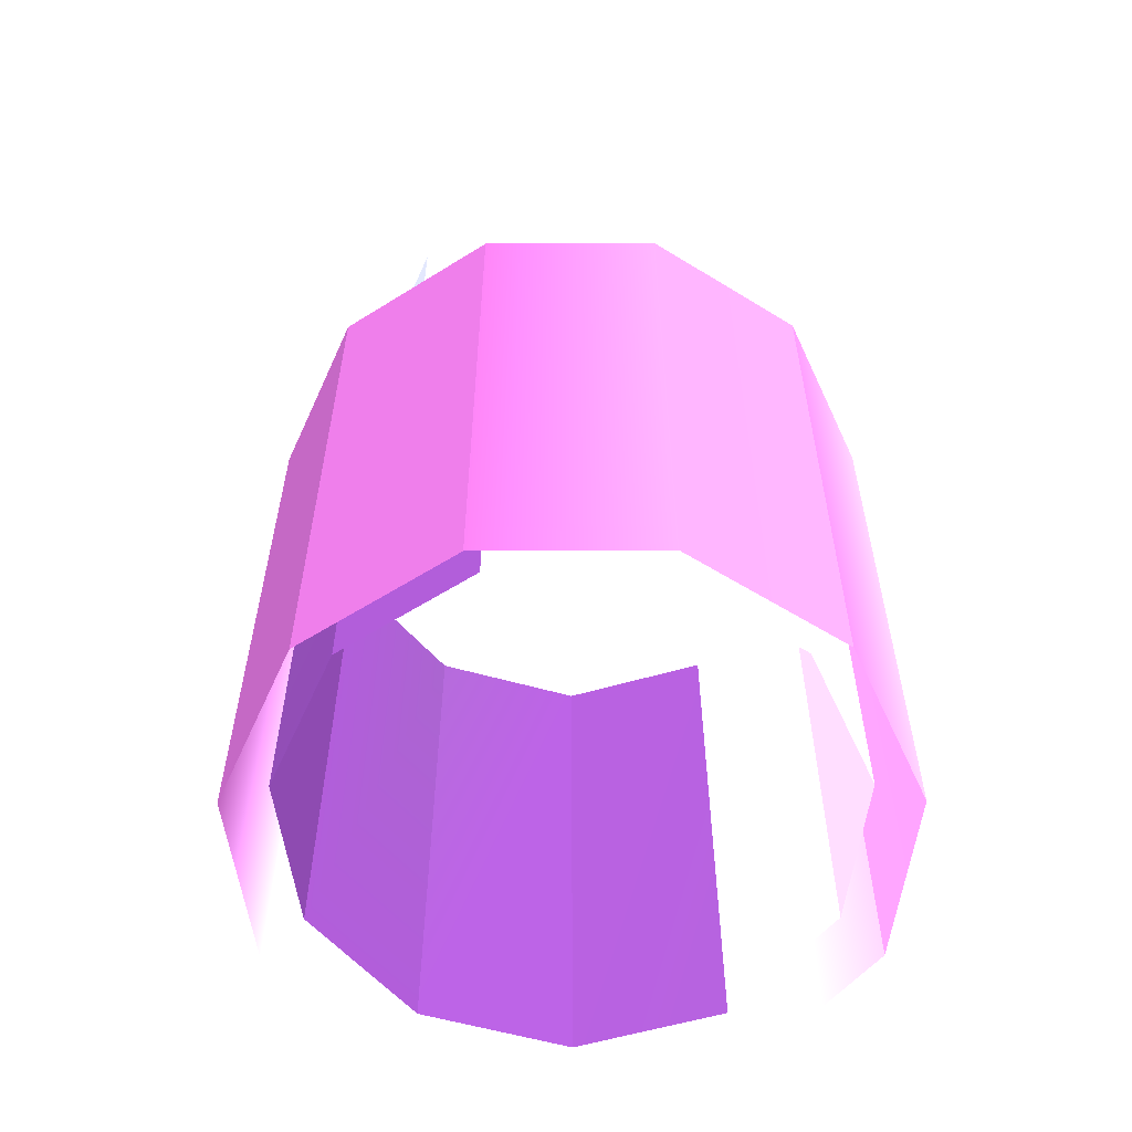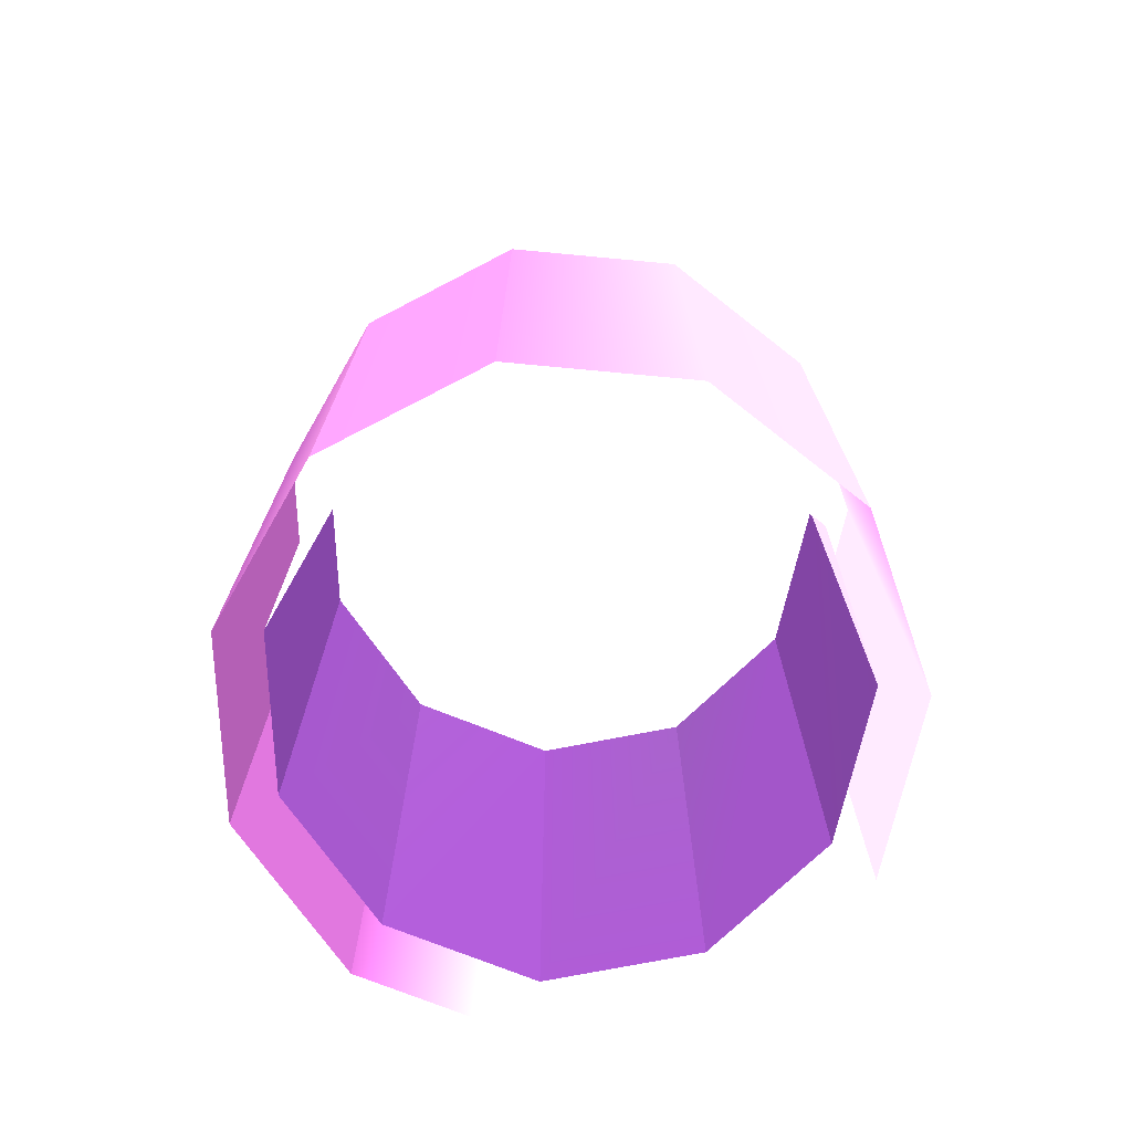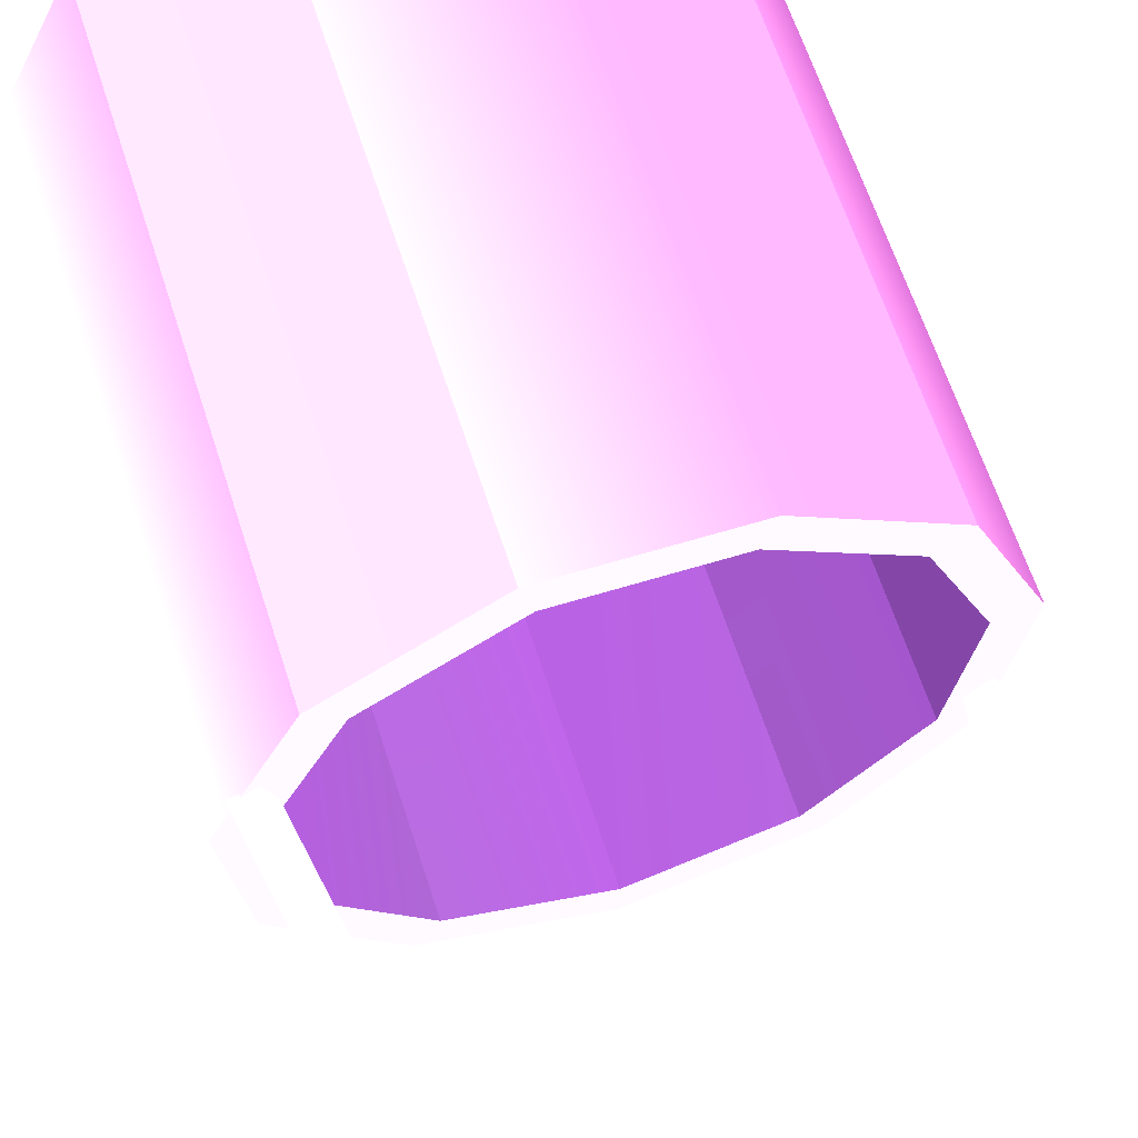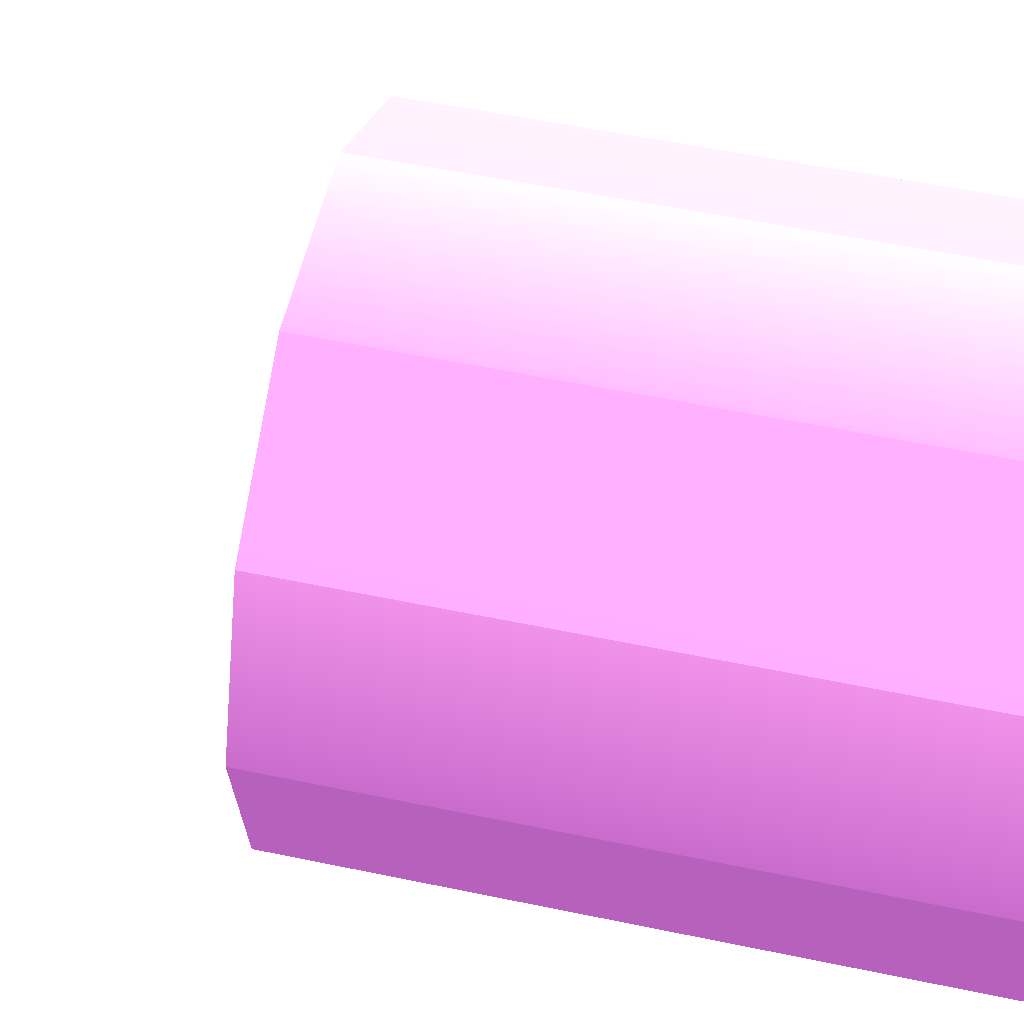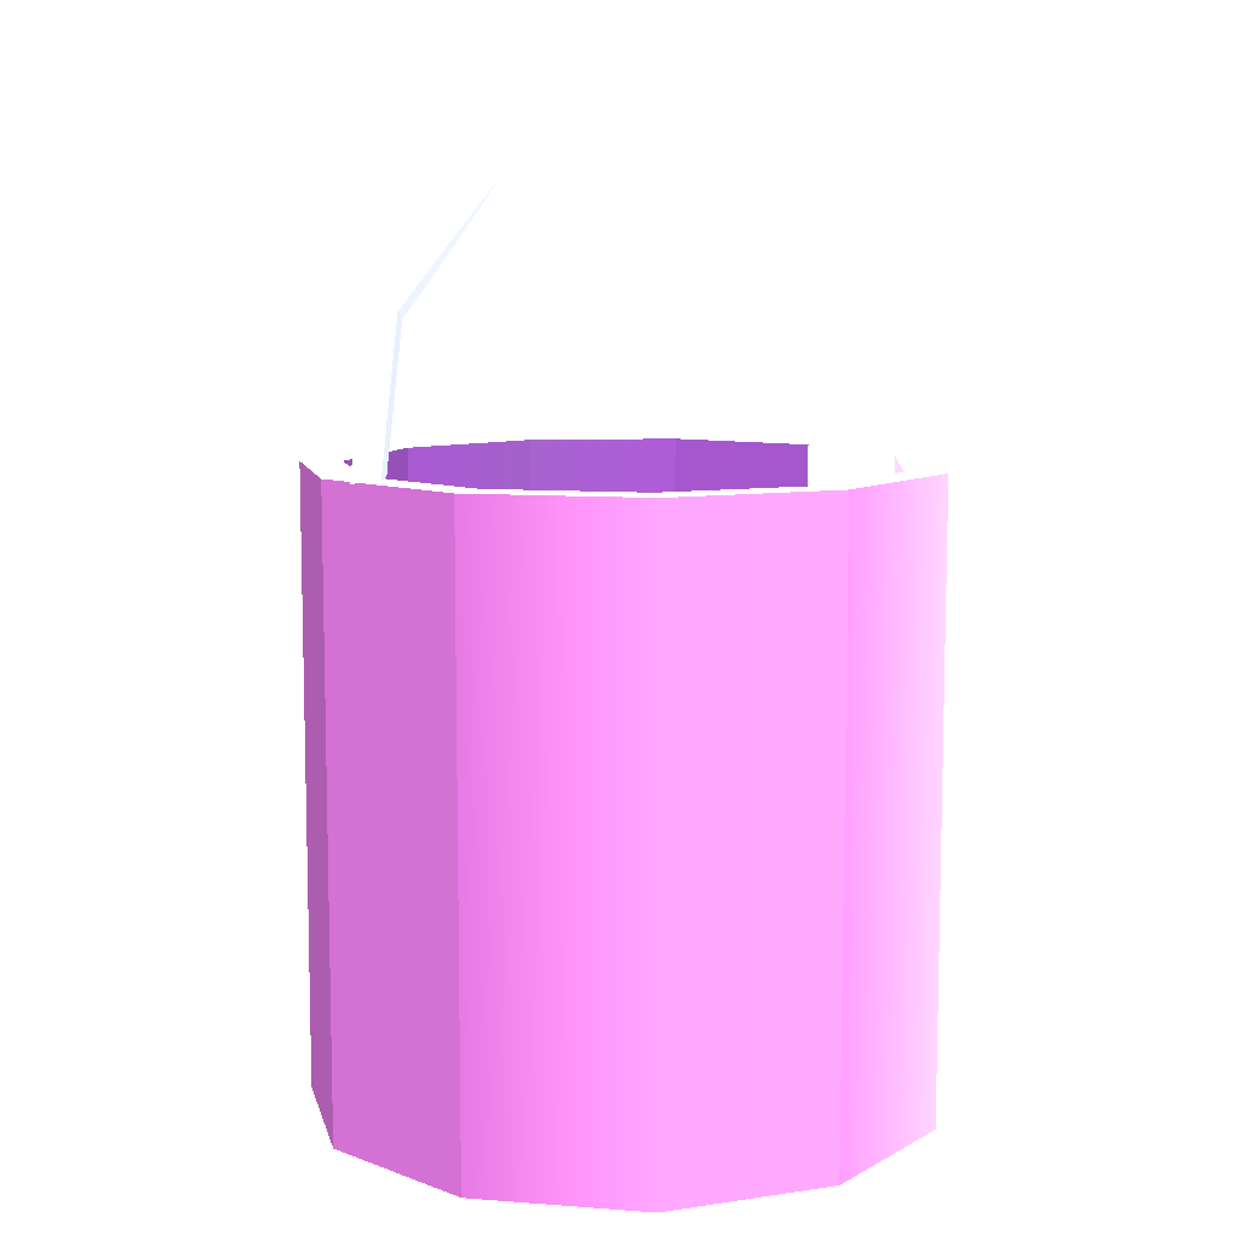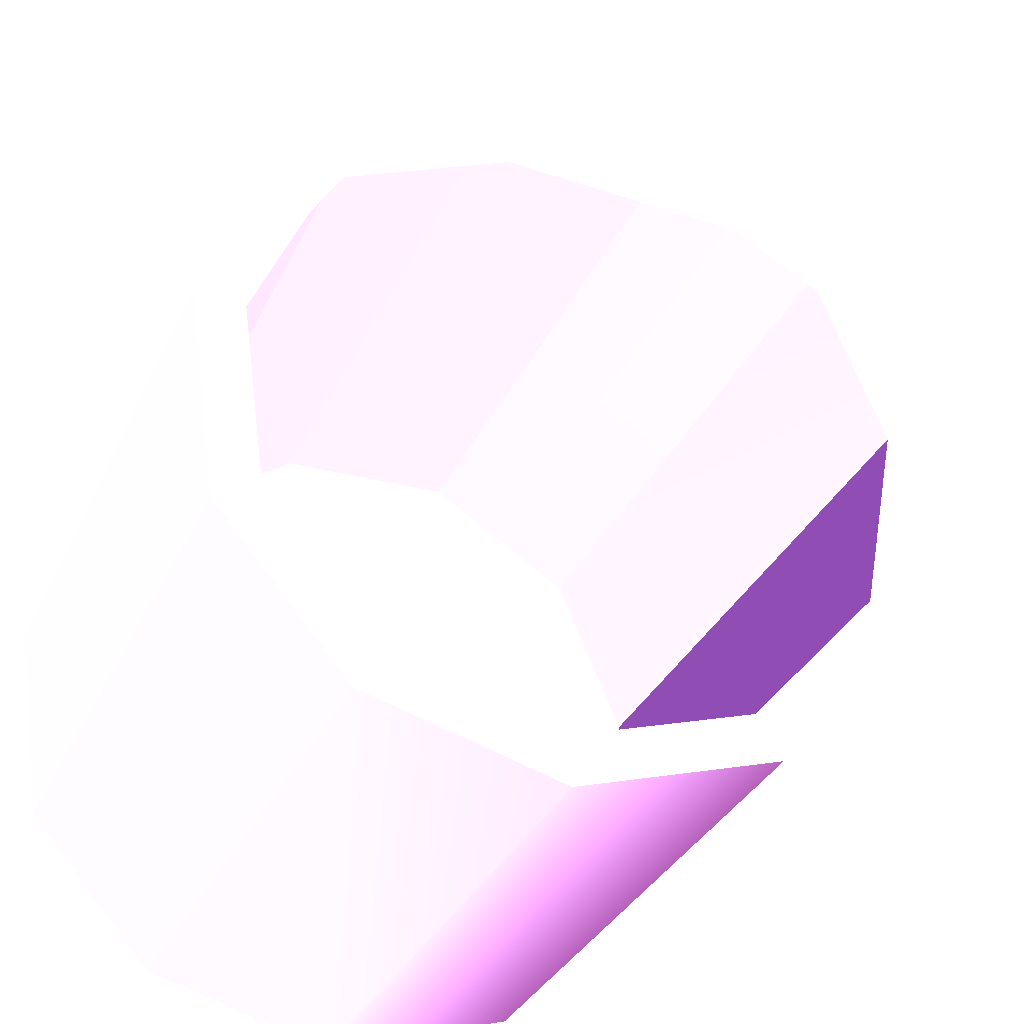
<metadata>
{"format":"obj","ext":"obj","renderer":"f3d","projection":"perspective","resolution":1024,"background":"white","views":[{"elev":-58.8,"azim":-66.5,"up":"+Y"},{"elev":-73.9,"azim":-6.6,"up":"+Y"},{"elev":63.0,"azim":162.2,"up":"+Z"},{"elev":54.0,"azim":-77.4,"up":"+Z"},{"elev":8.9,"azim":-55.4,"up":"+Y"},{"elev":-28.6,"azim":160.3,"up":"+Z"}]}
</metadata>
<code>
o bucket
v 0.4252 0 0.07068 0.9686 0.7255 1
v 0.4252 0.862 0.07068 0.9647 0.7255 1
v 0.3195 0.862 0.2893 0.9255 0.5255 0.9568
v 0.3195 0 0.2893 0.9058 0.5255 0.949
v 0.3195 0 0.2893 0.9255 0.5294 0.9568
v 0.3195 0.862 0.2893 0.9255 0.5294 0.9568
v 0.1123 0.862 0.4161 0.9411 0.5255 0.9607
v 0.1123 0 0.4161 0.9451 0.5255 0.9607
v 0.1123 0 0.4161 0.9372 0.5255 0.9607
v 0.1123 0.862 0.4161 0.9333 0.5255 0.9607
v -0.1305 0.862 0.4108 0.8 0.3921 0.7764
v -0.1305 0 0.4108 0.8 0.3921 0.7764
v -0.1305 0 0.4108 0.8 0.3921 0.7764
v -0.1305 0.862 0.4108 0.8 0.3921 0.7764
v -0.3319 0.862 0.2751 0.6354 0.3882 0.6197
v -0.3319 0 0.2751 0.6393 0.3882 0.6197
v -0.3319 0 0.2751 0.6393 0.3882 0.6197
v -0.3319 0.862 0.2751 0.6393 0.3882 0.6197
v -0.4279 0.862 0.05197 0.5333 0.2863 0.5412
v -0.4279 0 0.05197 0.5333 0.2863 0.5412
v -0.1131 0.862 0.356 0.9607 0.7059 0.996
v 0.09736 0.862 0.3607 0.9607 0.7059 0.996
v 0.09736 0.0448 0.3607 0.9607 0.7059 0.996
v -0.1131 0.0448 0.356 0.9607 0.7059 0.996
v 0.3685 0.862 0.06125 0.9686 0.7255 1
v 0.2769 0.862 0.2508 0.9686 0.7255 1
v 0.3195 0.862 0.2893 0.9686 0.7255 1
v 0.4252 0.862 0.07068 0.9686 0.7255 1
v 0.09736 0.862 0.3607 0.9686 0.7255 1
v 0.1123 0.862 0.4161 0.9686 0.7255 1
v -0.1131 0.862 0.356 0.9686 0.7255 1
v -0.1305 0.862 0.4108 0.9686 0.7255 1
v -0.2876 0.862 0.2384 0.9686 0.7255 1
v -0.3319 0.862 0.2751 0.9686 0.7255 1
v -0.3708 0.862 0.04505 0.9686 0.7255 1
v -0.4279 0.862 0.05197 0.9686 0.7255 1
v -0.2876 0.862 0.2384 0.9607 0.7098 0.996
v -0.1131 0.862 0.356 0.9607 0.7059 0.996
v -0.1131 0.0448 0.356 0.9607 0.7059 0.996
v -0.2876 0.0448 0.2384 0.9607 0.7059 0.996
v 0.2769 0.862 0.2508 0.9607 0.7059 0.996
v 0.3685 0.862 0.06125 0.9607 0.7059 0.996
v 0.3685 0.0448 0.06125 0.9607 0.7059 0.996
v 0.2769 0.0448 0.2508 0.9607 0.7059 0.996
v -0.3708 0.862 0.04505 0.9607 0.7059 0.996
v -0.2876 0.862 0.2384 0.9529 0.698 0.9882
v -0.2876 0.0448 0.2384 0.9607 0.7059 0.996
v -0.3708 0.0448 0.04505 0.9607 0.7059 0.996
v 0.09736 0.862 0.3607 0.9607 0.7059 0.996
v 0.2769 0.862 0.2508 0.9607 0.7059 0.996
v 0.2769 0.0448 0.2508 0.9607 0.7059 0.996
v 0.09736 0.0448 0.3607 0.9607 0.7059 0.996
v 0.4017 0.8568 0.1417 0.7176 0.7333 0.8
v 0.3643 1.075 0.1286 1 1 1
v 0.3324 1.065 0.1486 1 1 1
v 0.3675 0.8605 0.1609 0.7176 0.7333 0.8
v 0.3675 0.8605 0.1609 0.7176 0.7333 0.8
v 0.3324 1.065 0.1486 1 1 1
v 0.3187 1.055 0.1136 1 1 1
v 0.3515 0.8639 0.1251 0.7176 0.7333 0.8
v 0.3515 0.8639 0.1251 1 1 1
v 0.3187 1.055 0.1136 1 1 1
v 0.3506 1.065 0.09356 1 1 1
v 0.3857 0.8603 0.1059 1 1 1
v 0.4017 0.8568 0.1417 1 1 1
v 0.3857 0.8603 0.1059 1 1 1
v 0.3506 1.065 0.09356 1 1 1
v 0.3643 1.075 0.1286 1 1 1
v 0.3643 1.075 0.1286 1 1 1
v 0.2101 1.242 0.077 1 1 1
v 0.1877 1.221 0.1002 1 1 1
v 0.3324 1.065 0.1486 1 1 1
v 0.3324 1.065 0.1486 1 1 1
v 0.1877 1.221 0.1002 1 1 1
v 0.1836 1.201 0.06838 1 1 1
v 0.3187 1.055 0.1136 1 1 1
v 0.3187 1.055 0.1136 1 1 1
v 0.1836 1.201 0.06838 1 1 1
v 0.2059 1.221 0.04518 1 1 1
v 0.3506 1.065 0.09356 1 1 1
v 0.3506 1.065 0.09356 1 1 1
v 0.2059 1.221 0.04518 1 1 1
v 0.2101 1.242 0.077 1 1 1
v 0.3643 1.075 0.1286 1 1 1
v 0.2101 1.242 0.077 1 1 1
v -0.01202 1.305 0.003343 1 1 1
v -0.0206 1.281 0.03111 1 1 1
v 0.1877 1.221 0.1002 1 1 1
v 0.1877 1.221 0.1002 1 1 1
v -0.0206 1.281 0.03111 1 1 1
v -0.01098 1.256 0.003853 1 1 1
v 0.1836 1.201 0.06838 1 1 1
v 0.1836 1.201 0.06838 1 1 1
v -0.01098 1.256 0.003853 1 1 1
v -0.002403 1.28 -0.02391 1 1 1
v 0.2059 1.221 0.04518 1 1 1
v 0.2059 1.221 0.04518 1 1 1
v -0.002403 1.28 -0.02391 1 1 1
v -0.01202 1.305 0.003343 1 1 1
v 0.2101 1.242 0.077 1 1 1
v -0.01202 1.305 0.003343 1 1 1
v -0.2314 1.244 -0.069 0.7333 0.749 0.8117
v -0.2264 1.224 -0.03676 0.7216 0.7372 0.8
v -0.0206 1.281 0.03111 1 1 1
v -0.0206 1.281 0.03111 1 1 1
v -0.2264 1.224 -0.03676 0.7216 0.7372 0.8
v -0.2032 1.203 -0.05953 0.8235 0.8313 0.8745
v -0.01098 1.256 0.003853 1 1 1
v -0.01098 1.256 0.003853 1 1 1
v -0.2032 1.203 -0.05953 1 1 1
v -0.2082 1.223 -0.09178 1 1 1
v -0.002403 1.28 -0.02391 1 1 1
v -0.002403 1.28 -0.02391 1 1 1
v -0.2082 1.223 -0.09178 1 1 1
v -0.2314 1.244 -0.069 1 1 1
v -0.01202 1.305 0.003343 1 1 1
v -0.2314 1.244 -0.069 0.7333 0.749 0.8117
v -0.3785 1.078 -0.1171 0.7176 0.7333 0.8
v -0.3644 1.068 -0.08185 0.7176 0.7333 0.8
v -0.2264 1.224 -0.03676 0.7216 0.7372 0.8
v -0.2264 1.224 -0.03676 0.7216 0.7372 0.8
v -0.3644 1.068 -0.08185 0.7176 0.7333 0.8
v -0.3321 1.058 -0.1016 0.7176 0.7333 0.8
v -0.2032 1.203 -0.05953 0.8235 0.8313 0.8745
v -0.2032 1.203 -0.05953 1 1 1
v -0.3321 1.058 -0.1016 1 1 1
v -0.3462 1.068 -0.1369 1 1 1
v -0.2082 1.223 -0.09178 1 1 1
v -0.2082 1.223 -0.09178 1 1 1
v -0.3462 1.068 -0.1369 1 1 1
v -0.3785 1.078 -0.1171 1 1 1
v -0.2314 1.244 -0.069 1 1 1
v -0.3785 1.078 -0.1171 0.7176 0.7333 0.8
v -0.4066 0.8608 -0.1256 0.7176 0.7333 0.8
v -0.3907 0.8642 -0.08985 0.7216 0.7372 0.8039
v -0.3644 1.068 -0.08185 0.7176 0.7333 0.8
v -0.3644 1.068 -0.08185 0.7176 0.7333 0.8
v -0.3907 0.8642 -0.08985 0.7216 0.7372 0.8039
v -0.3567 0.8674 -0.1091 0.7176 0.7333 0.8
v -0.3321 1.058 -0.1016 0.7176 0.7333 0.8
v -0.3321 1.058 -0.1016 1 1 1
v -0.3567 0.8674 -0.1091 1 1 1
v -0.3725 0.864 -0.1449 1 1 1
v -0.3462 1.068 -0.1369 1 1 1
v -0.3462 1.068 -0.1369 1 1 1
v -0.3725 0.864 -0.1449 1 1 1
v -0.4066 0.8608 -0.1256 1 1 1
v -0.3785 1.078 -0.1171 1 1 1
v 0.2409 0 -0.3574 0.9647 0.7176 1
v 0.2409 0.862 -0.3574 0.9647 0.7176 1
v 0.3959 0.862 -0.1704 0.9647 0.7176 1
v 0.3959 0 -0.1704 0.9647 0.7176 1
v 0.3959 0 -0.1704 0.9647 0.7176 1
v 0.3959 0.862 -0.1704 0.9647 0.7176 1
v 0.4252 0.862 0.07068 0.9647 0.7176 1
v 0.4252 0 0.07068 0.9647 0.7176 1
v -0.4279 0 0.05197 0.5333 0.2863 0.5412
v -0.4279 0.862 0.05197 0.5333 0.2863 0.5412
v -0.3881 0.862 -0.1876 0.5333 0.2863 0.5412
v -0.3881 0 -0.1876 0.5333 0.2863 0.5412
v -0.3881 0 -0.1876 0.5333 0.2863 0.5412
v -0.3881 0.862 -0.1876 0.5333 0.2863 0.5412
v -0.225 0.862 -0.3676 0.5333 0.2863 0.5412
v -0.225 0 -0.3676 0.5333 0.2863 0.5412
v 0.009448 0 -0.4309 0.9647 0.7176 1
v 0.009448 0.862 -0.4309 0.9215 0.6745 0.9529
v 0.2409 0.862 -0.3574 0.9647 0.7176 1
v 0.2409 0 -0.3574 0.9647 0.7176 1
v -0.225 0 -0.3676 0.5333 0.2863 0.5412
v -0.225 0.862 -0.3676 0.5333 0.2863 0.5412
v 0.009448 0.862 -0.4309 0.9215 0.6745 0.9529
v 0.009448 0 -0.4309 0.9647 0.7176 1
v 0.2088 0.862 -0.3098 0.9686 0.7255 1
v 0.3431 0.862 -0.1477 0.9686 0.7255 1
v 0.3959 0.862 -0.1704 0.9686 0.7255 1
v 0.2409 0.862 -0.3574 0.9686 0.7255 1
v 0.3685 0.862 0.06125 0.9686 0.7255 1
v 0.4252 0.862 0.07068 0.9686 0.7255 1
v -0.3708 0.862 0.04505 0.9686 0.7255 1
v -0.3363 0.862 -0.1626 0.9686 0.7255 1
v -0.3881 0.862 -0.1876 0.9686 0.7255 1
v -0.4279 0.862 0.05197 0.9686 0.7255 1
v -0.195 0.862 -0.3186 0.9686 0.7255 1
v -0.225 0.862 -0.3676 0.9686 0.7255 1
v 0.008189 0.862 -0.3735 0.9686 0.7255 1
v 0.009448 0.862 -0.4309 0.9686 0.7255 1
v 0.3685 0.862 0.06125 0.3961 0.2118 0.5019
v 0.3431 0.862 -0.1477 0.3961 0.2118 0.5019
v 0.3431 0.0448 -0.1477 0.3961 0.2118 0.5019
v 0.3685 0.0448 0.06125 0.3921 0.2157 0.498
v -0.195 0.862 -0.3186 0.3921 0.2196 0.4941
v -0.3363 0.862 -0.1626 0.3961 0.2118 0.5019
v -0.3363 0.0448 -0.1626 0.3961 0.2118 0.5019
v -0.195 0.0448 -0.3186 0.3961 0.2118 0.5019
v 0.008189 0.862 -0.3735 0.3961 0.2118 0.5019
v -0.195 0.862 -0.3186 0.3921 0.2196 0.4941
v -0.195 0.0448 -0.3186 0.3961 0.2118 0.5019
v 0.008189 0.0448 -0.3735 0.3961 0.2118 0.5019
v 0.2088 0.862 -0.3098 0.3804 0.2275 0.4784
v 0.008189 0.862 -0.3735 0.3961 0.2118 0.5019
v 0.008189 0.0448 -0.3735 0.3961 0.2118 0.5019
v 0.2088 0.0448 -0.3098 0.3961 0.2118 0.5019
v 0.3431 0.862 -0.1477 0.3961 0.2118 0.5019
v 0.2088 0.862 -0.3098 0.3804 0.2275 0.4784
v 0.2088 0.0448 -0.3098 0.3961 0.2118 0.5019
v 0.3431 0.0448 -0.1477 0.3961 0.2118 0.5019
v -0.3363 0.862 -0.1626 0.3961 0.2118 0.5019
v -0.3708 0.862 0.04505 0.3961 0.2118 0.5019
v -0.3708 0.0448 0.04505 0.3961 0.2118 0.5019
v -0.3363 0.0448 -0.1626 0.3961 0.2118 0.5019
f 1 2 3 4
f 5 6 7 8
f 9 10 11 12
f 13 14 15 16
f 17 18 19 20
f 21 22 23 24
f 25 26 27 28
f 26 29 30 27
f 29 31 32 30
f 31 33 34 32
f 33 35 36 34
f 37 38 39 40
f 41 42 43 44
f 45 46 47 48
f 49 50 51 52
f 53 54 55 56
f 57 58 59 60
f 61 62 63 64
f 65 66 67 68
f 69 70 71 72
f 73 74 75 76
f 77 78 79 80
f 81 82 83 84
f 85 86 87 88
f 89 90 91 92
f 93 94 95 96
f 97 98 99 100
f 101 102 103 104
f 105 106 107 108
f 109 110 111 112
f 113 114 115 116
f 117 118 119 120
f 121 122 123 124
f 125 126 127 128
f 129 130 131 132
f 133 134 135 136
f 137 138 139 140
f 141 142 143 144
f 145 146 147 148
f 149 150 151 152
f 153 154 155 156
f 157 158 159 160
f 161 162 163 164
f 165 166 167 168
f 169 170 171 172
f 173 174 175 176
f 174 177 178 175
f 179 180 181 182
f 180 183 184 181
f 183 185 186 184
f 185 173 176 186
f 187 188 189 190
f 191 192 193 194
f 195 196 197 198
f 199 200 201 202
f 203 204 205 206
f 207 208 209 210

</code>
